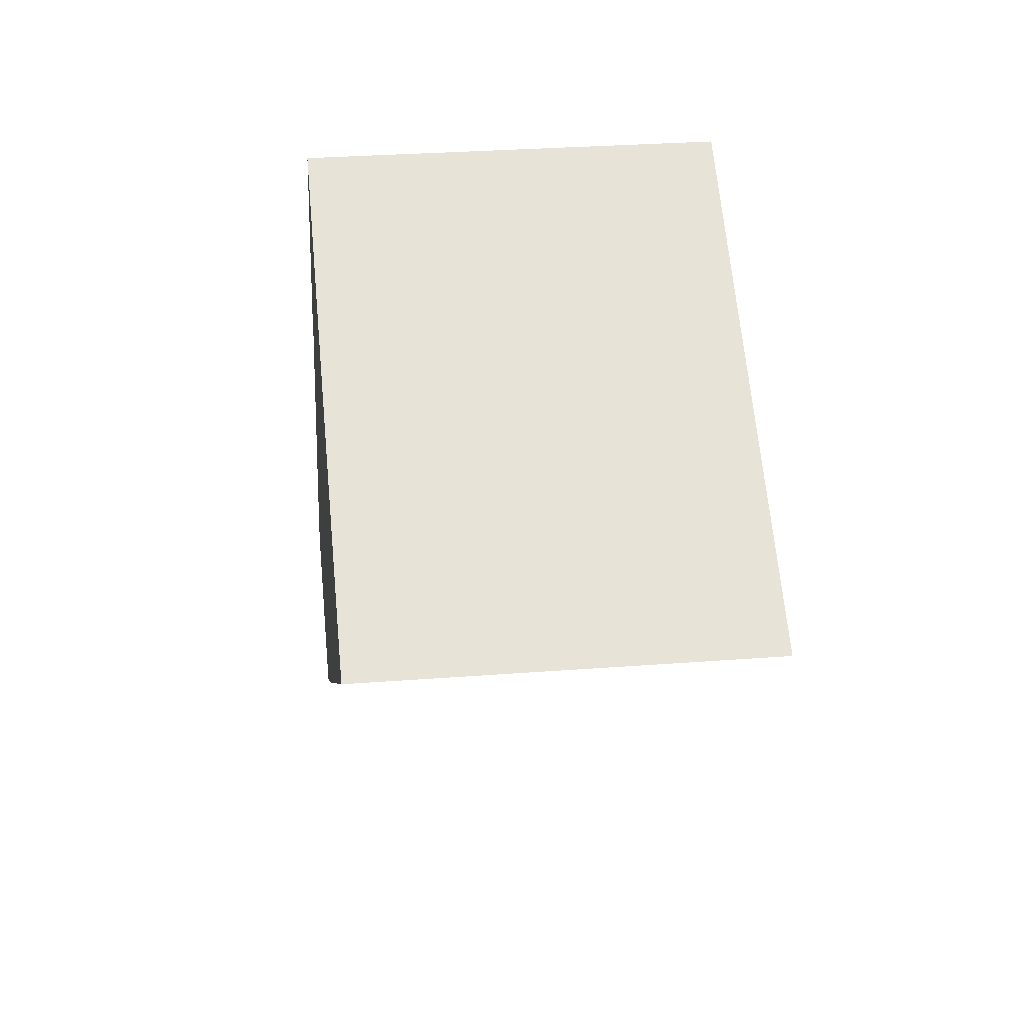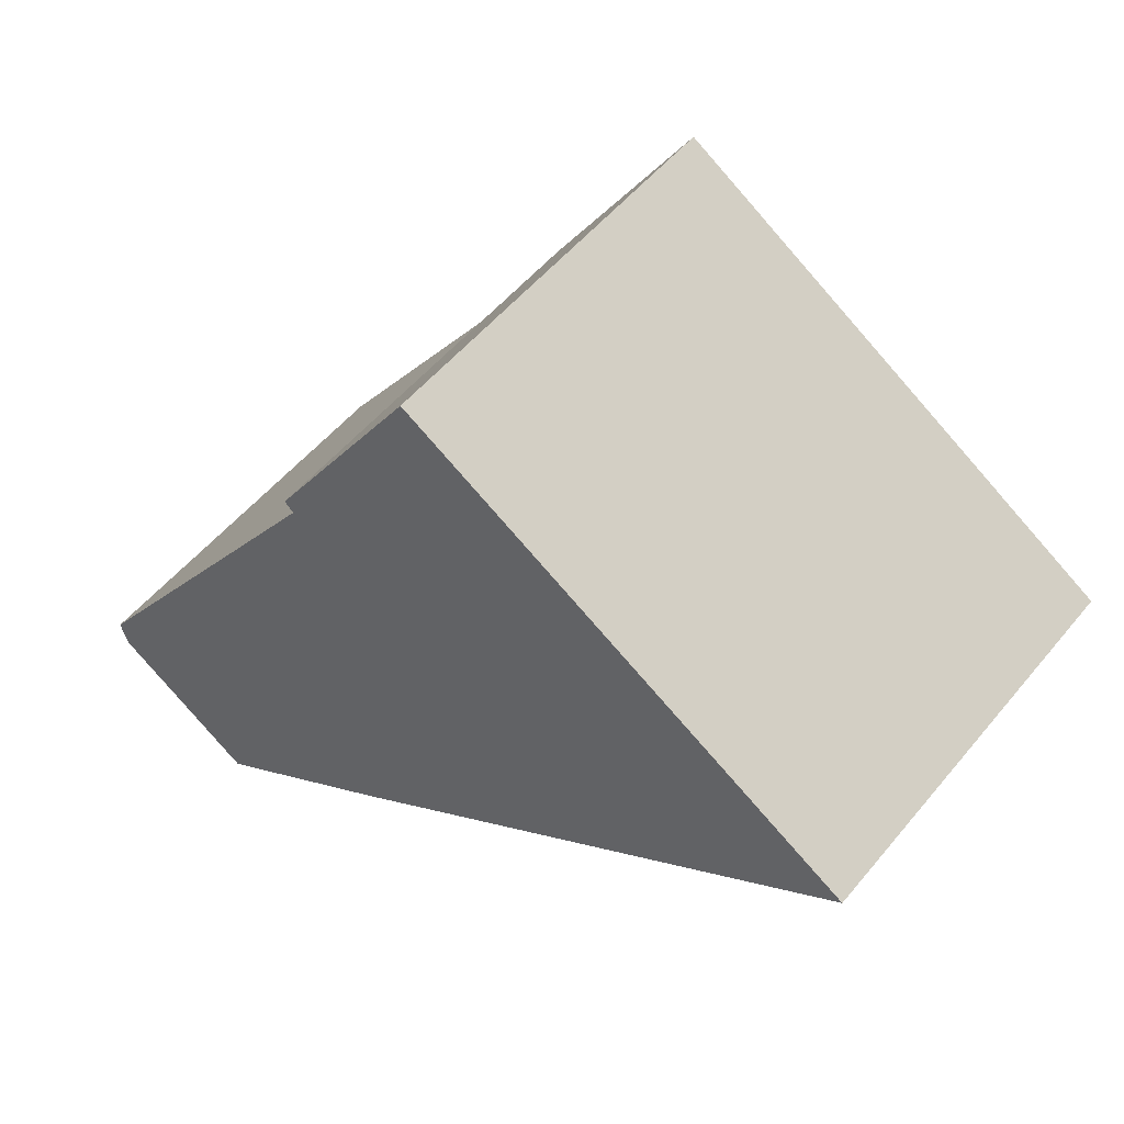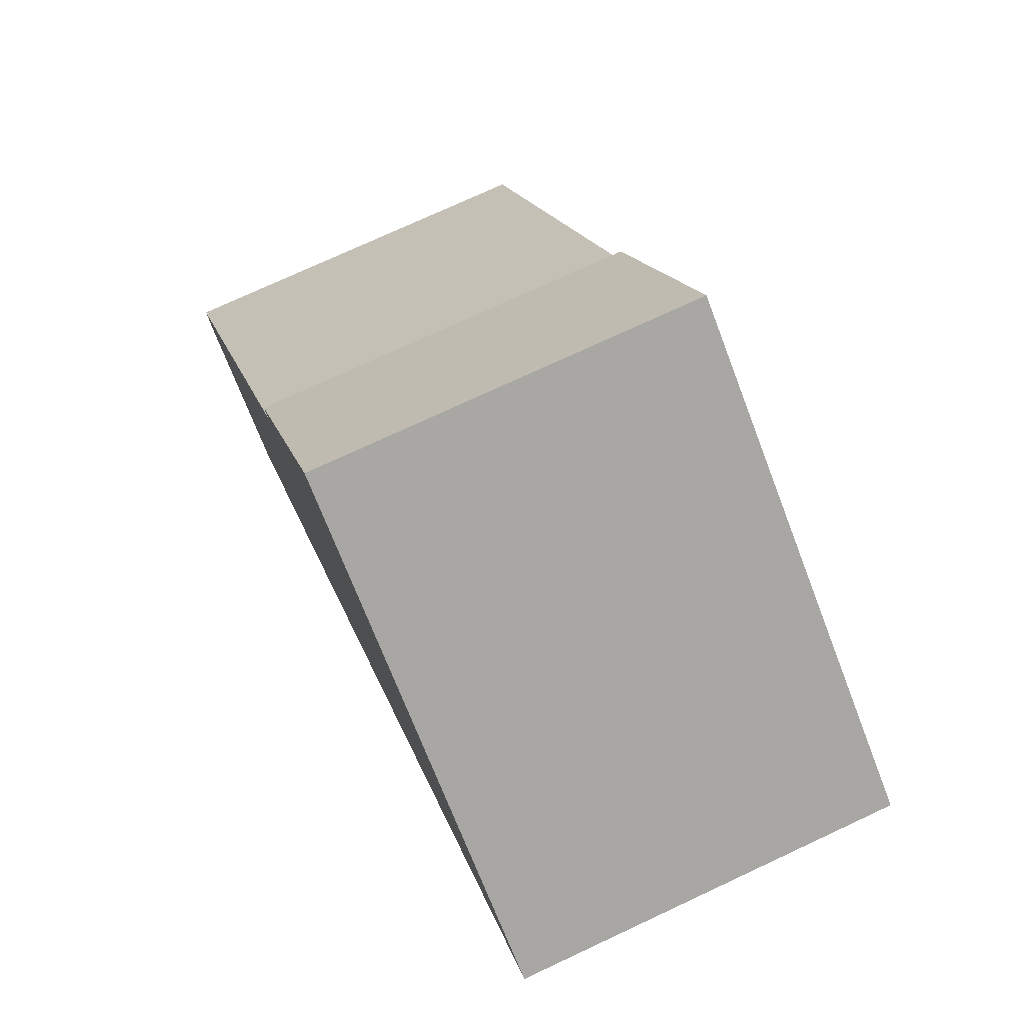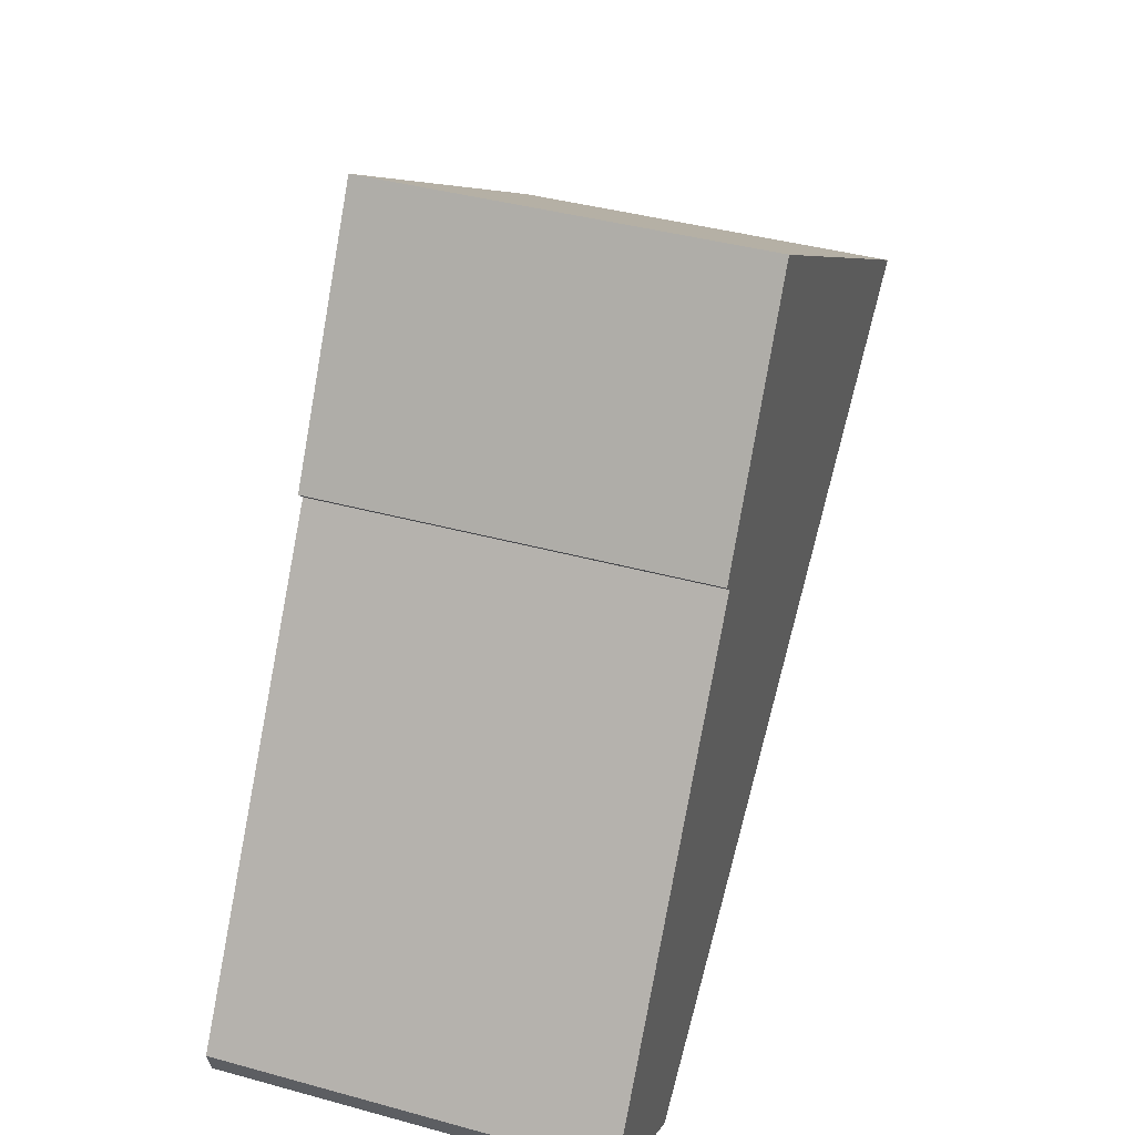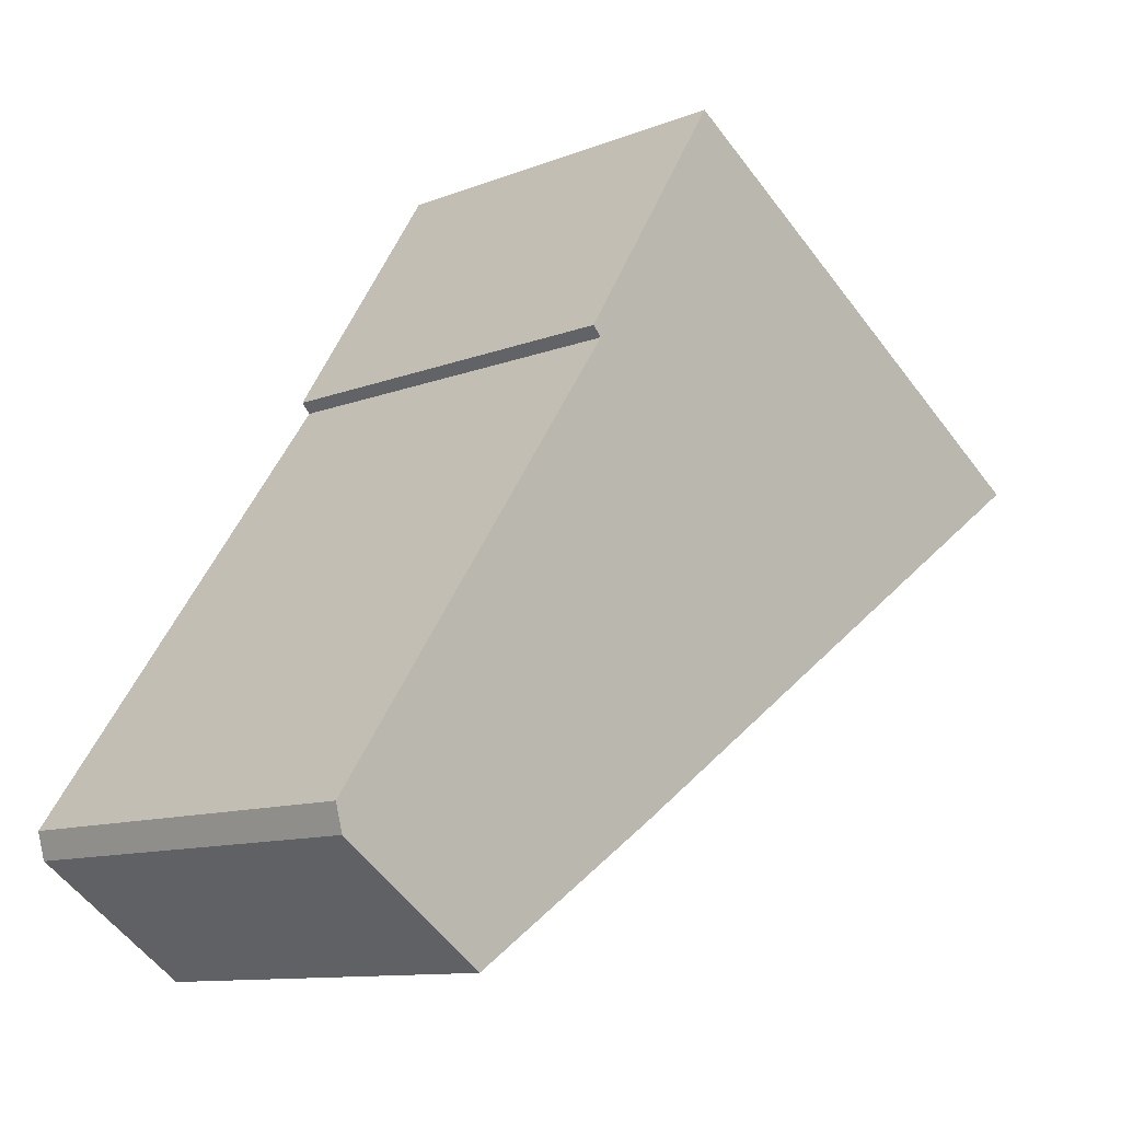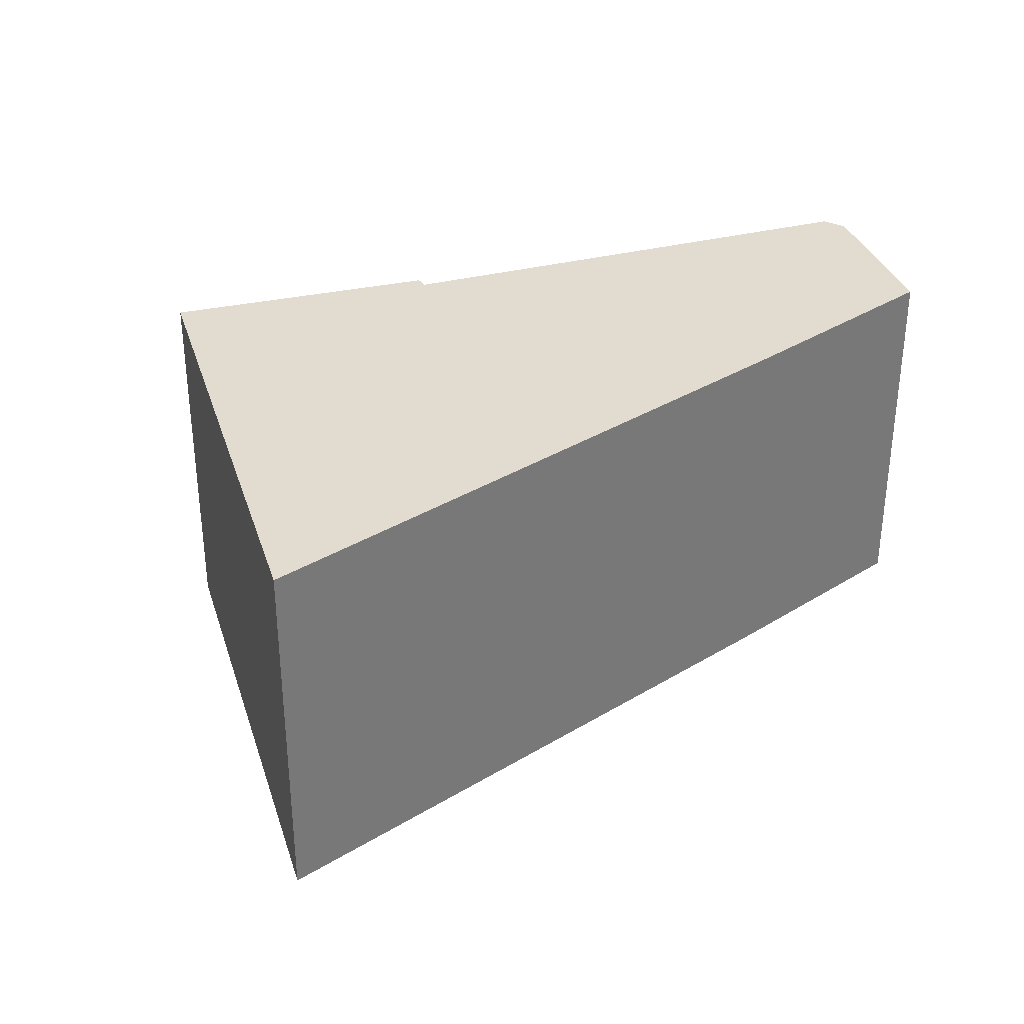
<metadata>
{"format":"obj","ext":"obj","renderer":"f3d","projection":"perspective","resolution":1024,"background":"white","views":[{"elev":30.6,"azim":83.7,"up":"+Z"},{"elev":52.8,"azim":38.3,"up":"+Z"},{"elev":74.7,"azim":65.0,"up":"+Z"},{"elev":40.6,"azim":-71.4,"up":"+Z"},{"elev":-10.9,"azim":-45.9,"up":"+Z"},{"elev":34.4,"azim":106.2,"up":"+Y"}]}
</metadata>
<code>
g default
v 17.04 0 4.003
v 7.753 0 10.01
v -0.3511 0 15.25
v -3.021 0 11.02
v -6.115 0 6.127
v -5.771 0 5.771
v -17.05 0 -10.44
v -16.79 0 -11.42
v -11.2 0 -15.24
v -3.635 0 -10.21
v 17.04 14.91 4.003
v 7.753 14.91 10.01
v -0.3511 14.91 15.25
v -3.021 14.91 11.02
v -6.115 14.91 6.127
v -5.771 14.91 5.771
v -17.05 14.91 -10.44
v -16.79 14.91 -11.42
v -11.2 14.91 -15.24
v -3.635 14.91 -10.21
f 3 4 2
f 5 2 4
f 6 2 5
f 2 6 1
f 1 6 10
f 7 10 6
f 8 10 7
f 10 8 9
f 12 14 13
f 14 12 15
f 15 12 16
f 11 16 12
f 20 16 11
f 16 20 17
f 17 20 18
f 19 18 20
f 4 3 13
f 13 14 4
f 3 2 12
f 12 13 3
f 5 4 14
f 14 15 5
f 6 5 15
f 15 16 6
f 2 1 11
f 11 12 2
f 1 10 20
f 20 11 1
f 7 6 16
f 16 17 7
f 8 7 17
f 17 18 8
f 9 8 18
f 18 19 9
f 10 9 19
f 19 20 10

</code>
